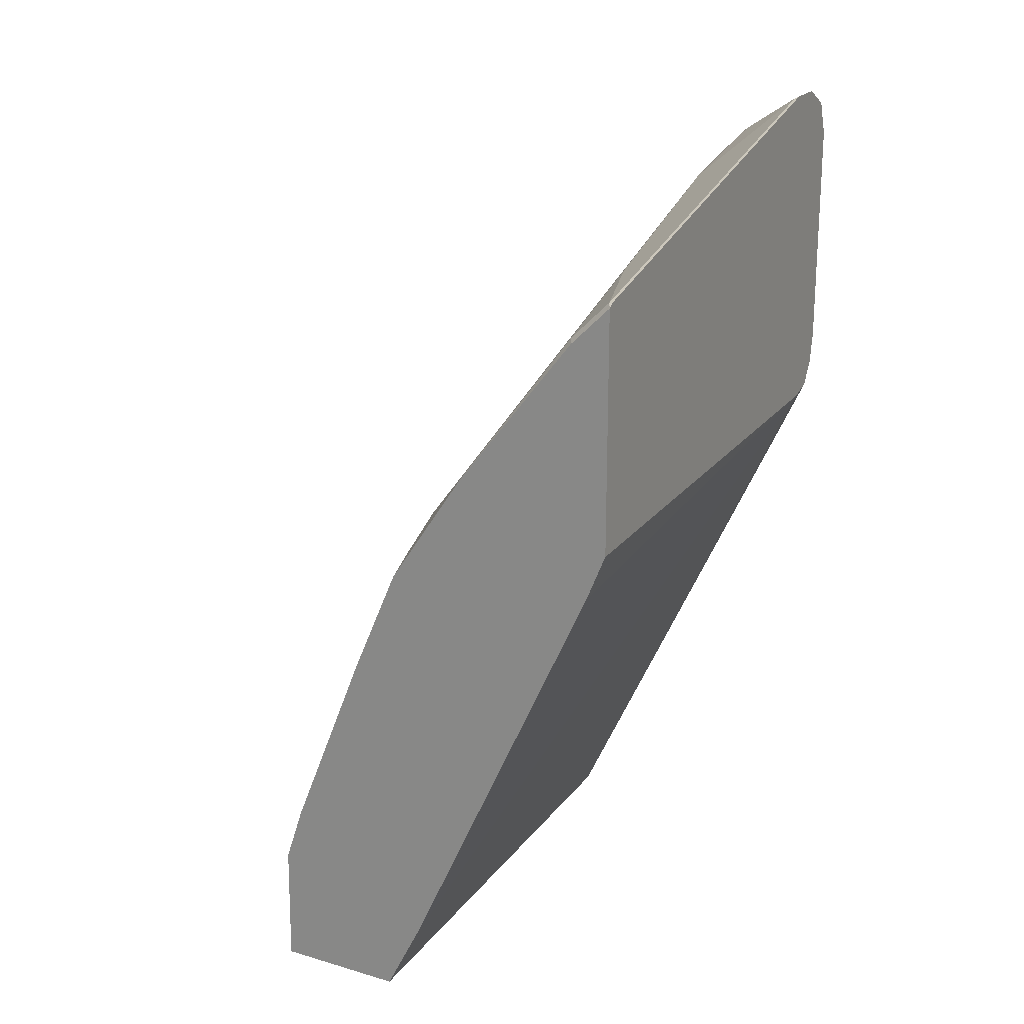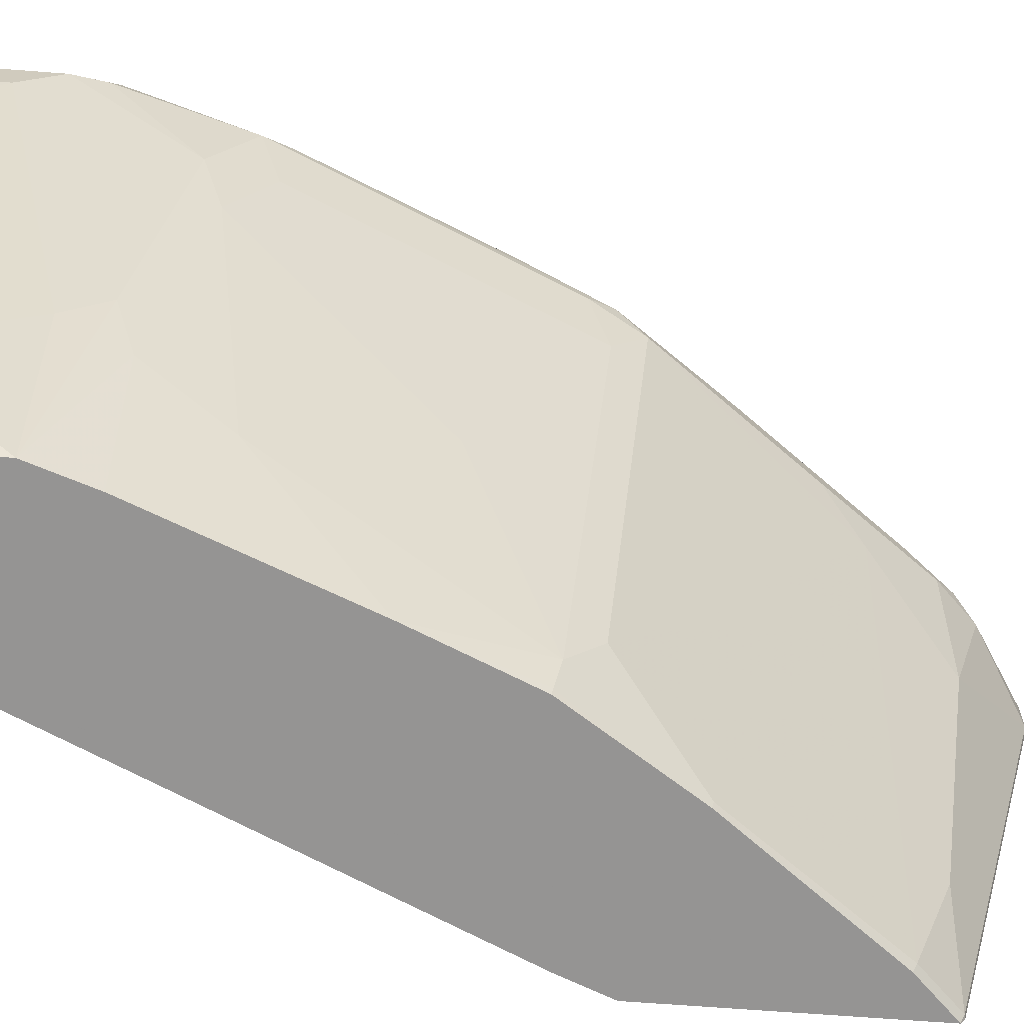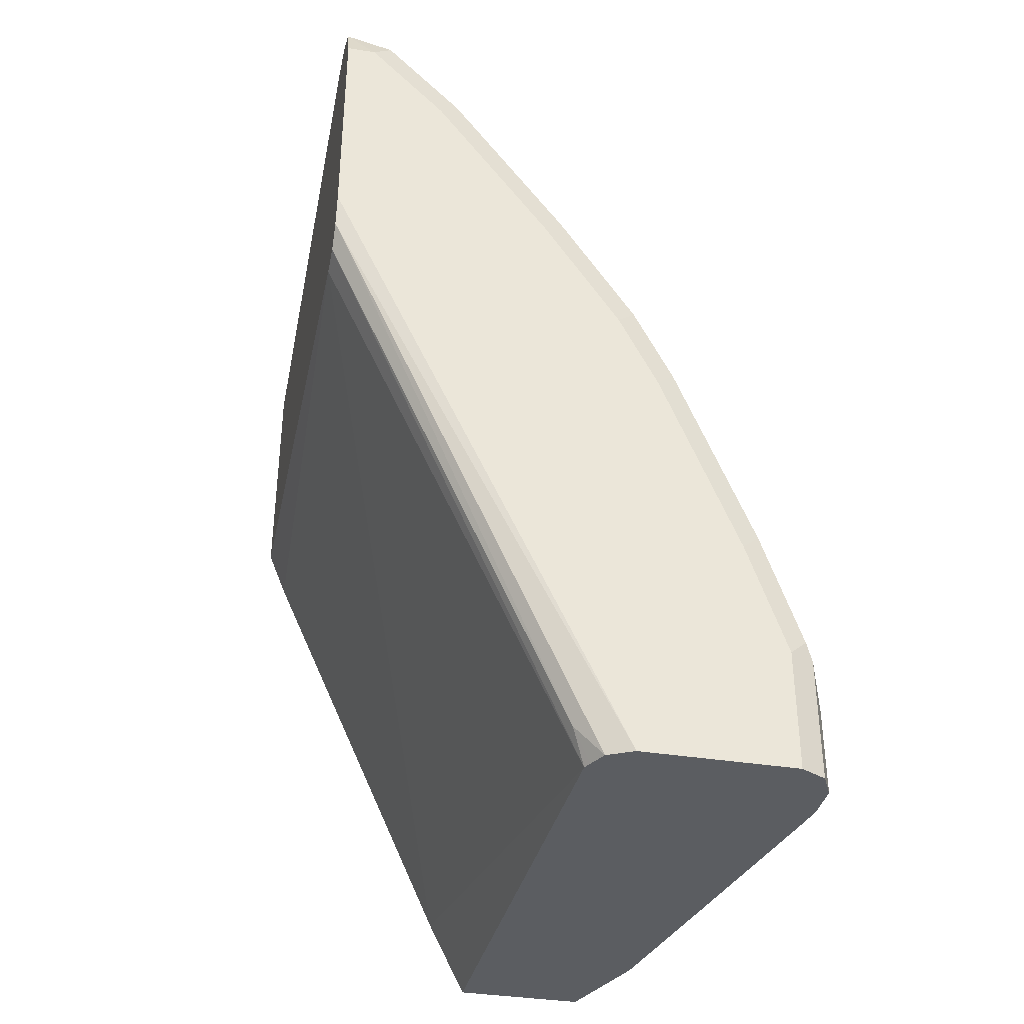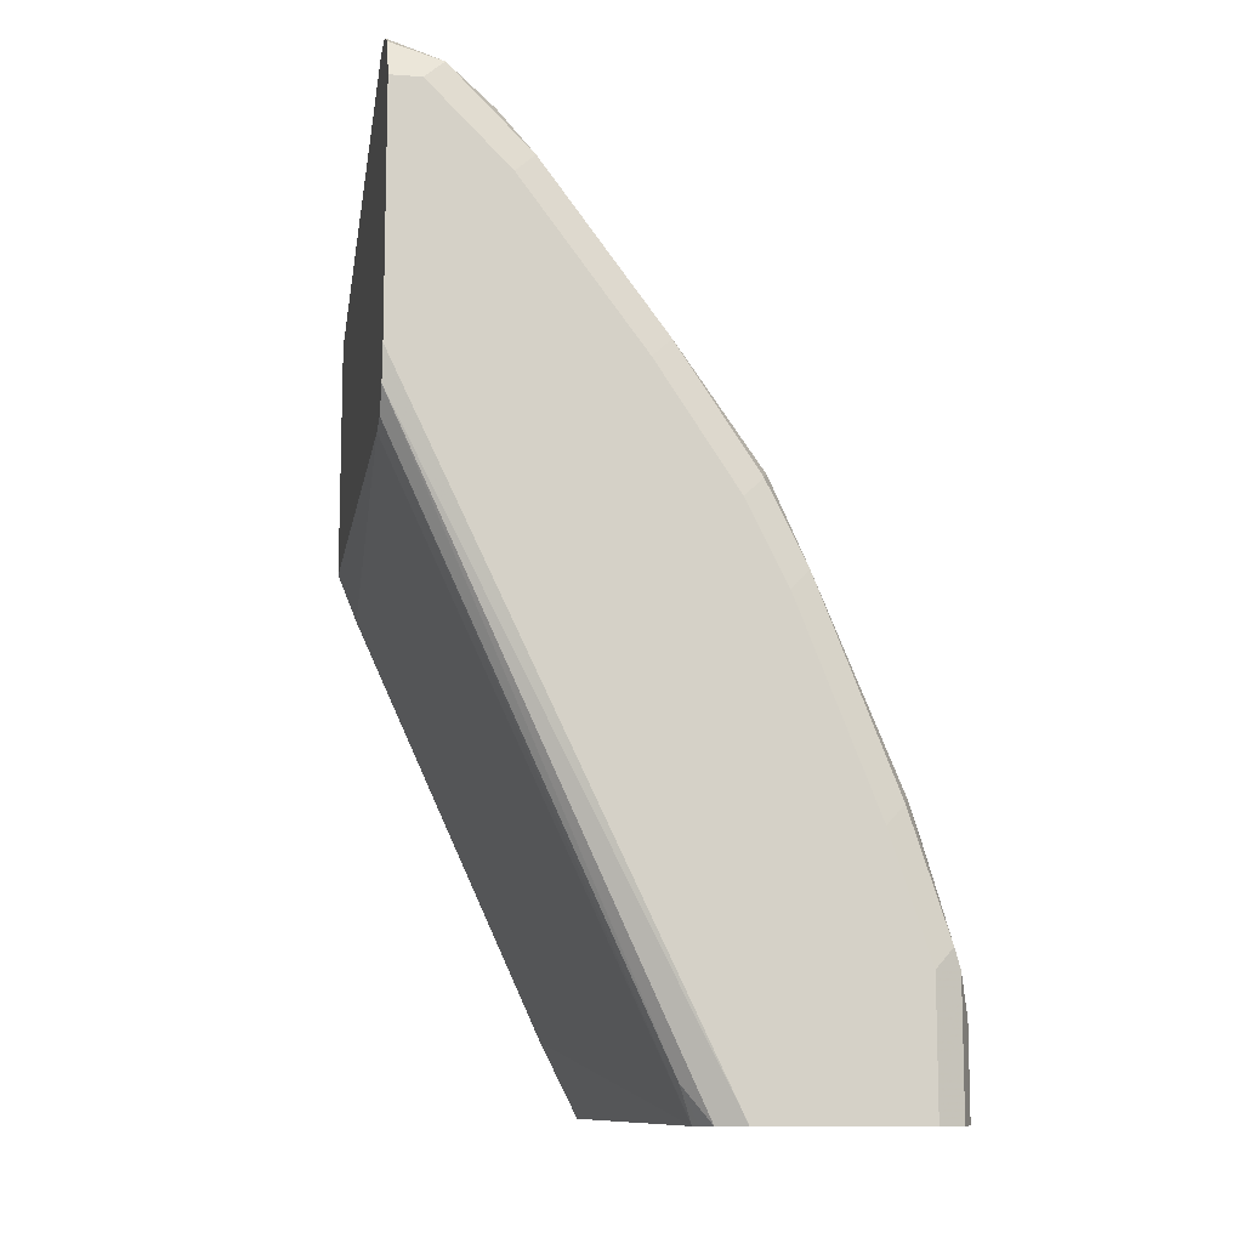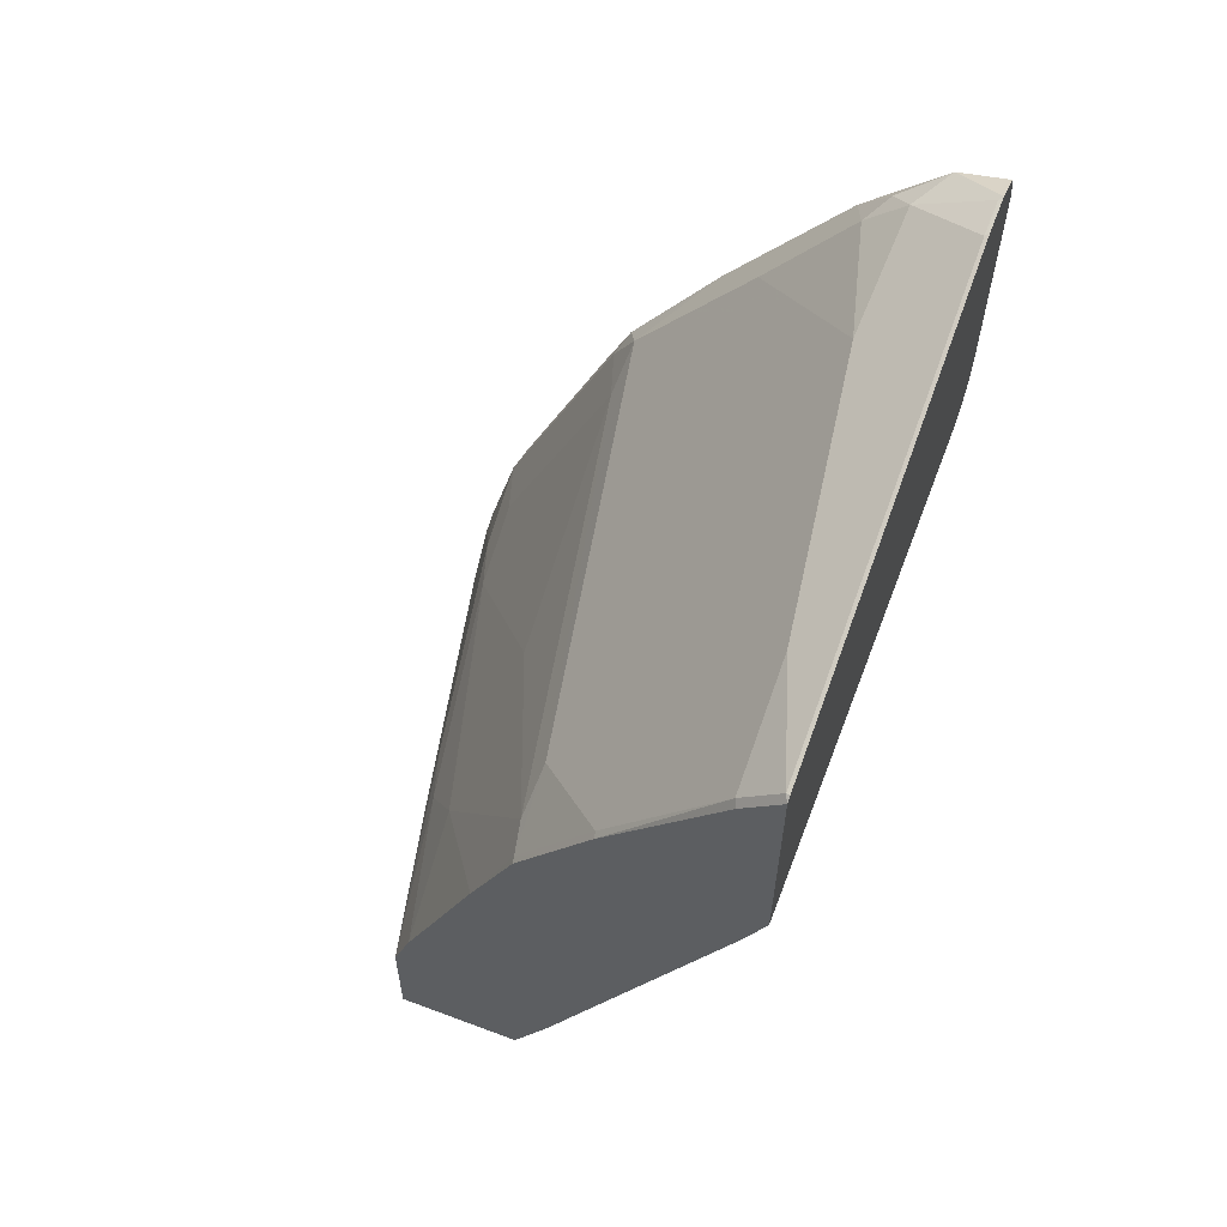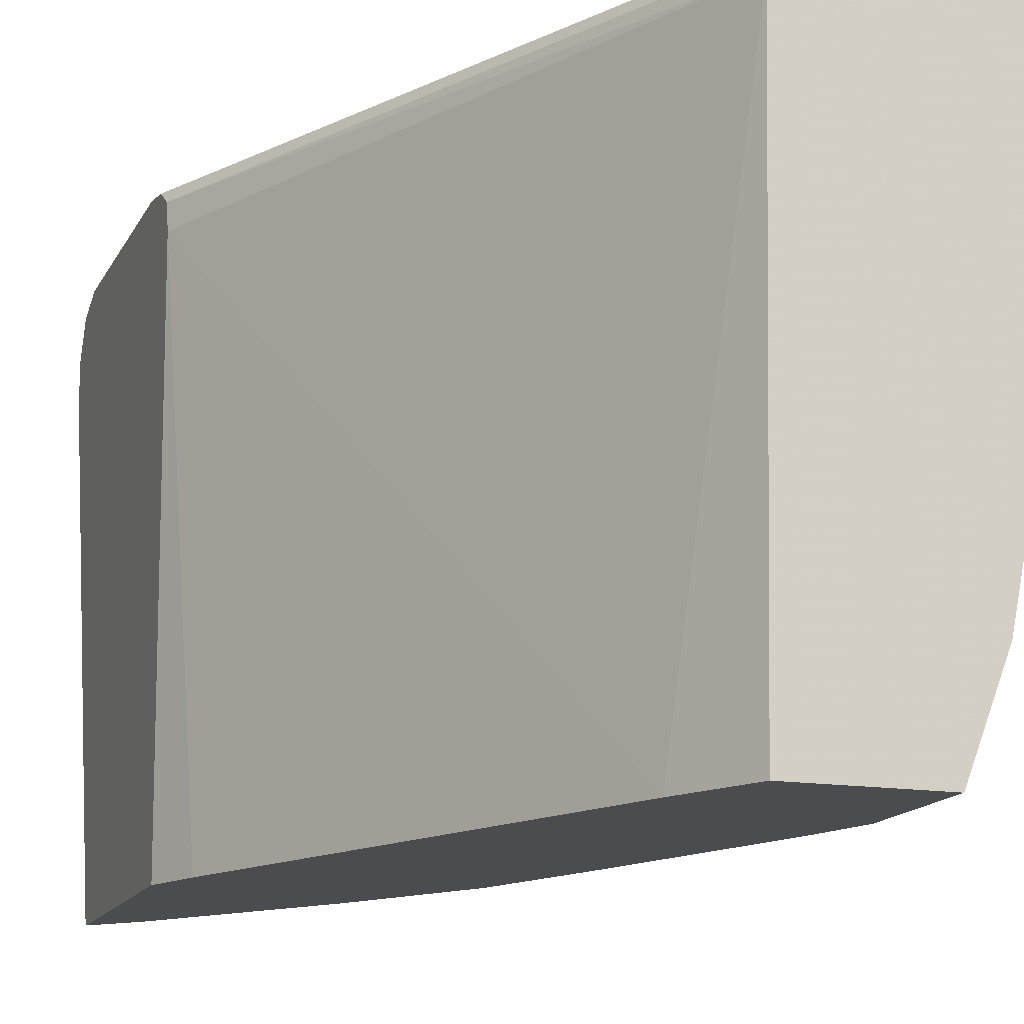
<metadata>
{"format":"obj","ext":"obj","renderer":"f3d","projection":"perspective","resolution":1024,"background":"white","views":[{"elev":20.9,"azim":27.7,"up":"+Z"},{"elev":-67.2,"azim":-94.4,"up":"+Y"},{"elev":-36.2,"azim":167.9,"up":"+Z"},{"elev":-10.8,"azim":170.0,"up":"+Z"},{"elev":60.9,"azim":20.9,"up":"+Z"},{"elev":-15.1,"azim":161.0,"up":"+Y"}]}
</metadata>
<code>
v -0.5379 0.6357 0.2086
v -0.527 0.6302 0.2086
v -0.6031 0.6357 0.2086
v -0.4114 0.6357 0.4727
v -0.4114 0.6332 0.4588
v -0.5161 0.6248 0.2228
v -0.5232 0.6227 0.2086
v -0.6139 0.6302 0.2086
v -0.6031 0.6357 0.2608
v -0.4114 0.6357 0.5705
v -0.4114 0.6267 0.4491
v -0.5216 0.6193 0.2086
v -0.6194 0.6193 0.2086
v -0.6139 0.6302 0.2608
v -0.6112 0.6316 0.2689
v -0.5949 0.6316 0.3179
v -0.5868 0.6357 0.3097
v -0.4238 0.6357 0.5705
v -0.4114 0.6297 0.5854
v -0.4114 0.6154 0.4462
v -0.5011 0.3992 0.2404
v -0.5171 0.3992 0.2086
v -0.6194 0.603 0.2086
v -0.6194 0.6193 0.2445
v -0.6166 0.6221 0.2581
v -0.6031 0.6193 0.3097
v -0.5976 0.6248 0.3206
v -0.5623 0.6316 0.3994
v -0.5542 0.6357 0.3912
v -0.4319 0.6316 0.5786
v -0.4401 0.6357 0.5542
v -0.4114 0.6154 0.593
v -0.4114 0.3992 0.44
v -0.4197 0.3992 0.4196
v -0.5711 0.3992 0.2086
v -0.6168 0.5893 0.2086
v -0.6194 0.603 0.2282
v -0.6031 0.5378 0.2445
v -0.6031 0.5868 0.2934
v -0.5949 0.5949 0.3179
v -0.5542 0.6193 0.4237
v -0.5487 0.6248 0.4346
v -0.546 0.6316 0.4319
v -0.5379 0.6357 0.4237
v -0.4509 0.6248 0.565
v -0.4428 0.6166 0.5732
v -0.4129 0.6139 0.5922
v -0.4645 0.6316 0.546
v -0.4564 0.6357 0.5378
v -0.4114 0.5991 0.593
v -0.4114 0.3992 0.5419
v -0.5868 0.4401 0.2119
v -0.5868 0.4401 0.2086
v -0.5705 0.3992 0.2608
v -0.6005 0.5079 0.2086
v -0.5868 0.4727 0.2608
v -0.5868 0.489 0.2771
v -0.5949 0.5623 0.3016
v -0.546 0.5297 0.3994
v -0.546 0.5949 0.4319
v -0.5433 0.6139 0.4455
v -0.5134 0.6316 0.4808
v -0.5053 0.6357 0.4727
v -0.4591 0.6166 0.5569
v -0.4292 0.5813 0.5759
v -0.4129 0.5976 0.5922
v -0.4455 0.565 0.5596
v -0.4944 0.6139 0.5107
v -0.4114 0.4596 0.5581
v -0.4129 0.4021 0.5433
v -0.4114 0.4017 0.5436
v -0.4115 0.3992 0.5419
v -0.5623 0.3992 0.2852
v -0.5786 0.4645 0.2852
v -0.5623 0.4482 0.3179
v -0.546 0.4971 0.383
v -0.5134 0.4156 0.4156
v -0.5107 0.4347 0.4292
v -0.527 0.5487 0.4455
v -0.527 0.5976 0.4618
v -0.4781 0.5976 0.527
v -0.4292 0.451 0.5433
v -0.4292 0.4021 0.527
v -0.4278 0.3992 0.5256
v -0.5297 0.3992 0.3667
v -0.5216 0.4075 0.3912
v -0.5107 0.4021 0.4129
v -0.4781 0.4021 0.4618
v -0.4776 0.3992 0.4612
v -0.5101 0.3992 0.4123
v -0.4971 0.3993 0.4319
v -0.4971 0.3992 0.4319
f 46 64 67
f 46 66 47
f 46 65 66
f 43 62 63
f 45 64 46
f 43 63 44
f 46 67 65
f 45 48 64
f 48 49 63
f 52 54 56
f 48 62 61
f 48 61 68
f 48 68 64
f 50 66 70
f 50 70 69
f 51 71 70
f 51 70 72
f 42 62 43
f 48 63 62
f 52 55 53
f 30 47 32
f 41 61 42
f 54 57 56
f 30 45 46
f 30 46 47
f 30 48 45
f 31 49 48
f 32 47 66
f 32 66 50
f 35 52 53
f 35 54 52
f 36 55 37
f 37 55 52
f 37 52 38
f 38 52 56
f 38 56 57
f 38 57 39
f 39 57 58
f 40 58 59
f 40 59 60
f 41 60 61
f 42 61 62
f 54 73 74
f 87 90 91
f 57 74 58
f 75 86 77
f 75 77 76
f 77 86 87
f 77 87 78
f 78 87 88
f 78 88 83
f 78 83 81
f 78 81 79
f 79 81 80
f 81 83 82
f 83 88 89
f 83 89 84
f 85 90 87
f 85 87 86
f 29 43 44
f 87 91 89
f 87 89 88
f 89 91 92
f 90 92 91
f 75 85 86
f 73 75 74
f 73 85 75
f 70 84 72
f 58 74 75
f 58 75 76
f 58 76 59
f 59 76 77
f 59 77 60
f 60 77 78
f 60 78 61
f 61 78 79
f 61 79 80
f 54 74 57
f 61 80 81
f 64 81 67
f 64 68 81
f 65 67 82
f 65 82 70
f 65 70 66
f 67 81 82
f 69 70 71
f 70 82 83
f 70 83 84
f 61 81 68
f 28 43 29
f 21 33 51
f 27 42 28
f 2 6 7
f 2 5 6
f 28 42 43
f 3 14 9
f 4 10 19
f 4 19 32
f 4 32 50
f 4 50 69
f 1 5 2
f 4 69 71
f 4 51 33
f 4 33 20
f 4 20 11
f 4 11 5
f 5 11 6
f 6 12 7
f 6 11 12
f 8 13 24
f 4 71 51
f 1 4 5
f 1 10 4
f 1 18 10
f 1 2 7
f 1 7 12
f 1 12 22
f 1 22 35
f 1 35 53
f 1 53 55
f 1 55 36
f 1 36 23
f 1 23 13
f 1 13 8
f 1 8 3
f 1 3 9
f 1 9 17
f 1 17 29
f 1 29 44
f 1 44 63
f 1 63 49
f 1 49 31
f 1 31 18
f 8 24 14
f 9 14 15
f 3 8 14
f 9 16 17
f 21 84 89
f 21 89 92
f 21 92 90
f 21 90 85
f 21 85 73
f 21 73 54
f 21 54 35
f 21 35 22
f 23 36 37
f 24 37 38
f 24 38 39
f 24 39 25
f 25 39 26
f 26 39 58
f 26 58 40
f 9 15 16
f 26 60 41
f 26 41 42
f 26 42 27
f 21 72 84
f 21 51 72
f 26 40 60
f 20 34 21
f 21 34 33
f 10 18 19
f 12 21 22
f 12 20 21
f 13 23 37
f 13 37 24
f 14 24 25
f 14 25 26
f 14 26 15
f 11 20 12
f 15 27 16
f 15 26 27
f 18 48 30
f 18 31 48
f 19 30 32
f 16 29 17
f 16 28 29
f 16 27 28
f 18 30 19
f 20 33 34

</code>
